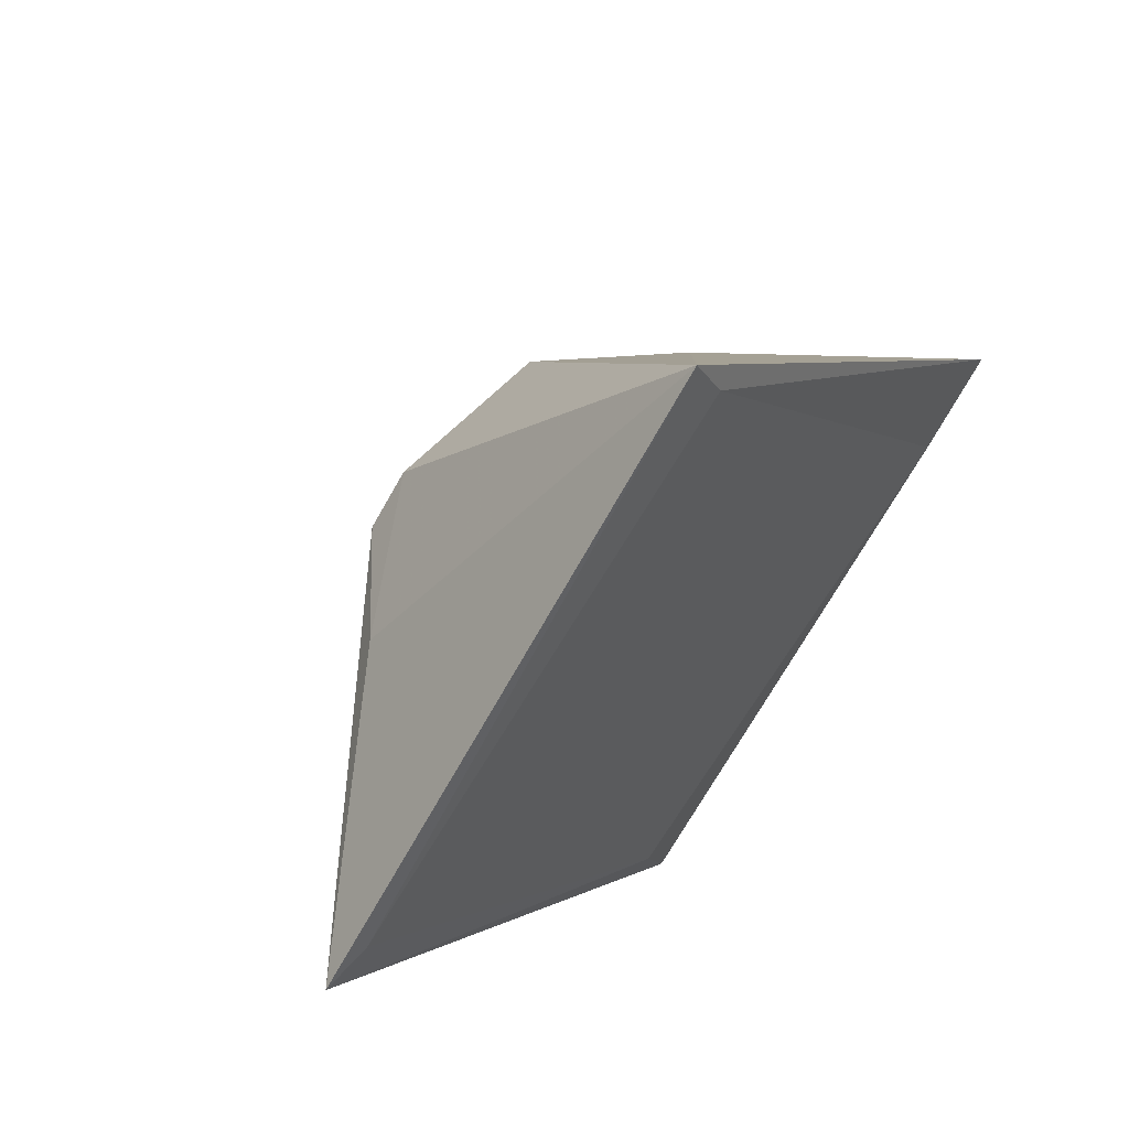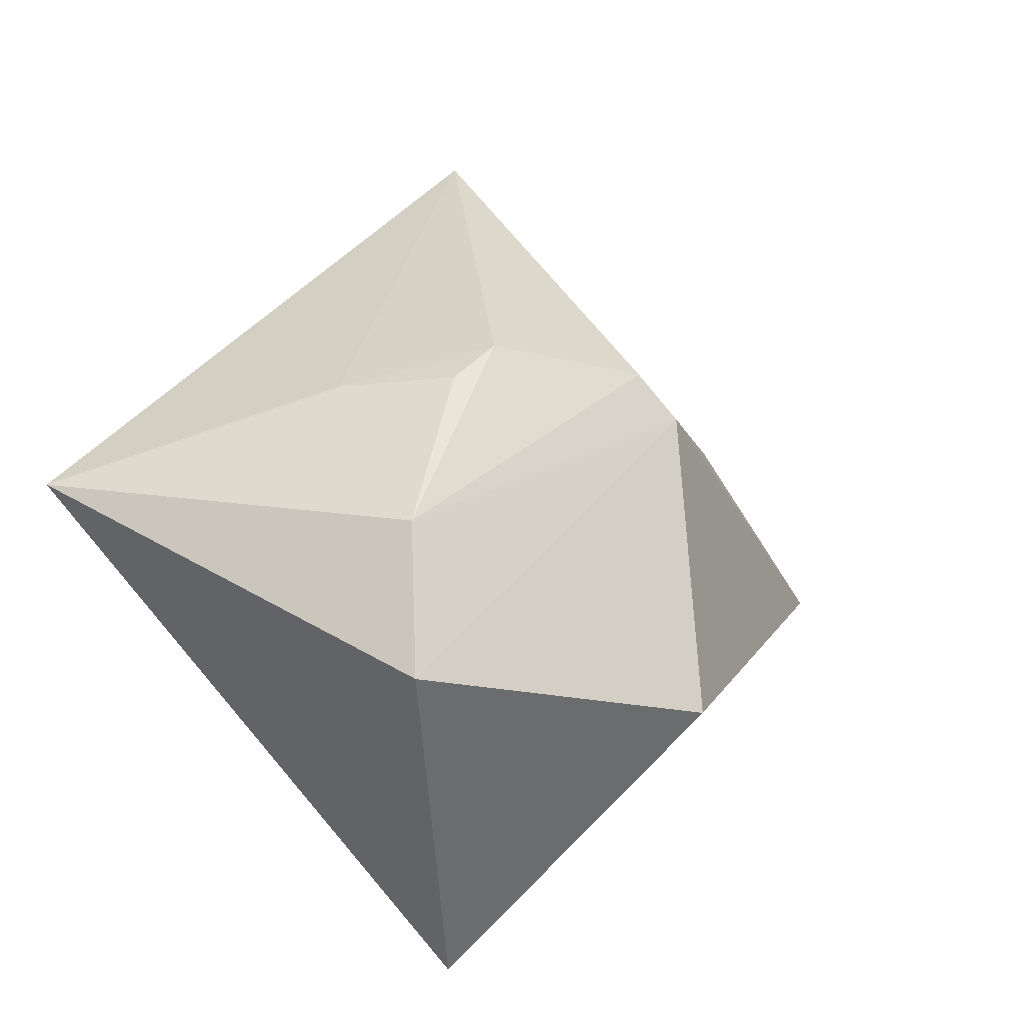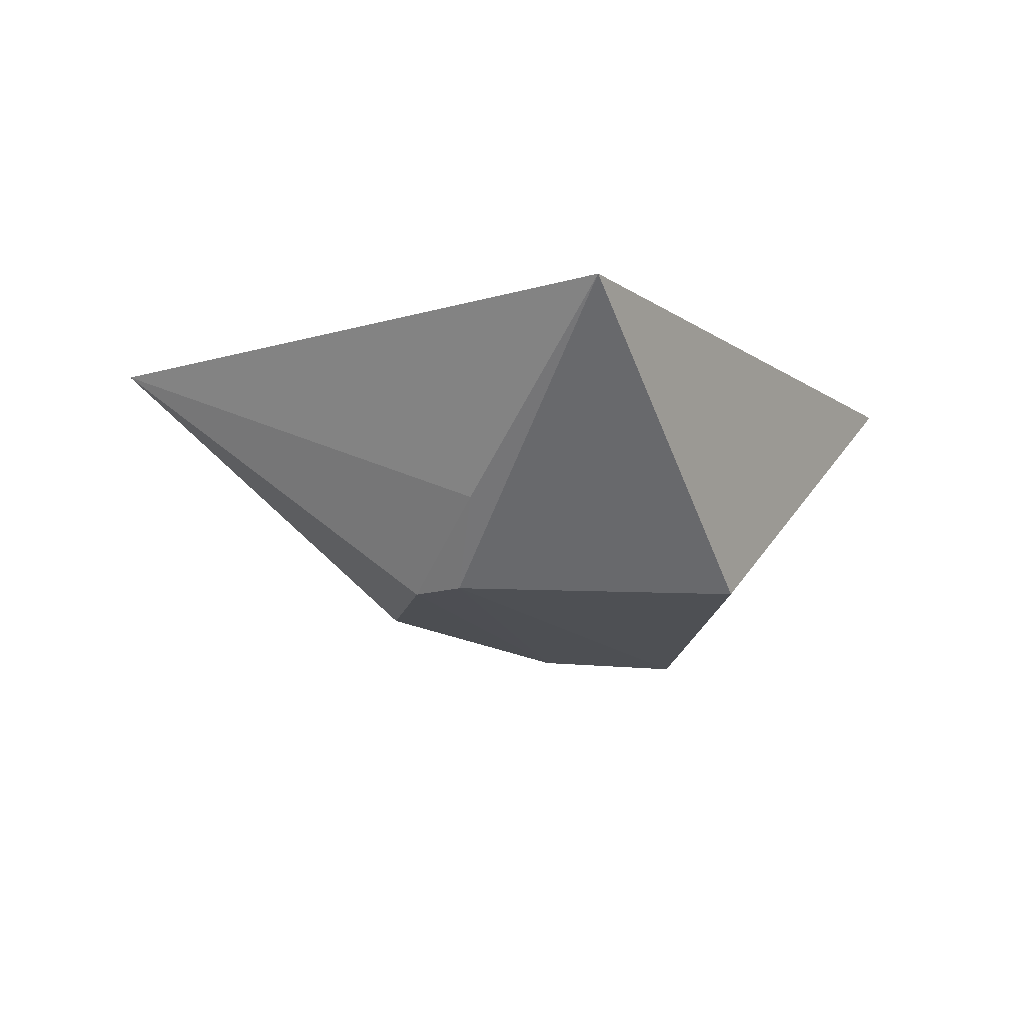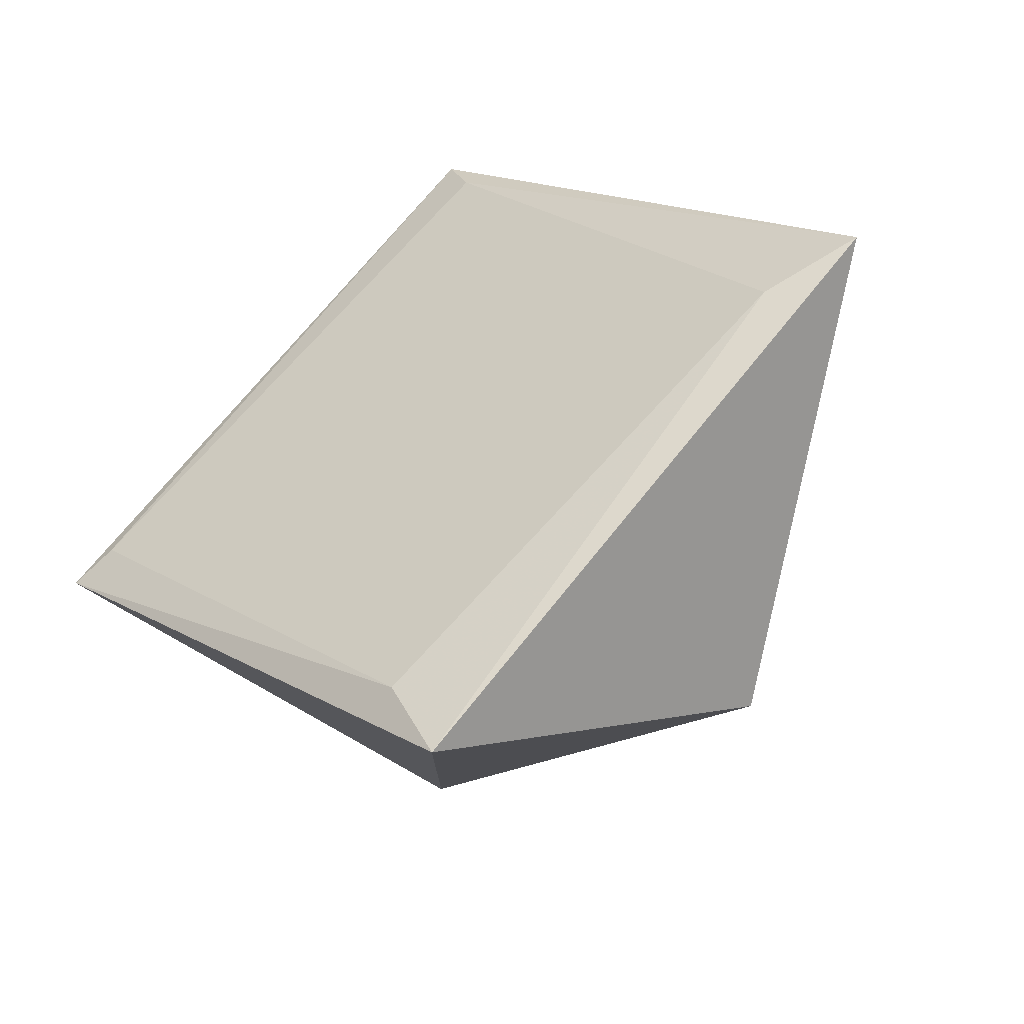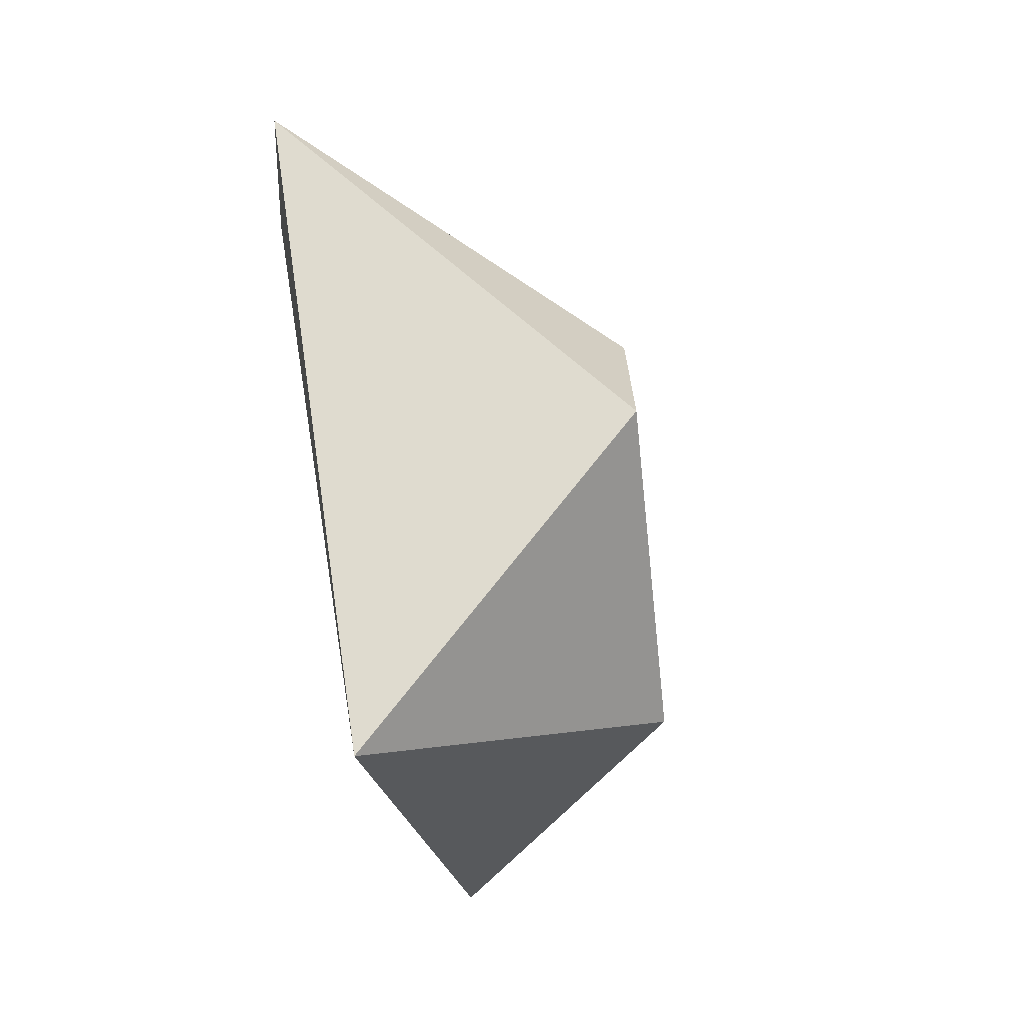
<metadata>
{"format":"obj","ext":"obj","renderer":"f3d","projection":"perspective","resolution":1024,"background":"white","views":[{"elev":58.5,"azim":-47.2,"up":"+Y"},{"elev":-18.5,"azim":152.3,"up":"+Y"},{"elev":-13.3,"azim":-101.0,"up":"+Z"},{"elev":-48.6,"azim":29.5,"up":"+Y"},{"elev":-65.6,"azim":101.7,"up":"+Y"}]}
</metadata>
<code>
v 0.03777 0.8411 2.316
v 0.6992 0.2252 2.306
v 0.129 0.4192 1.903
v -0.1968 0.3554 1.903
v 0 -0.4741 2.306
v 0 0.9244 2.306
v 0.5546 0.164 2.326
v 0.2792 -0.1387 1.853
v -0.1289 0.4192 1.903
v -0.6992 0.2252 2.306
v 0.3302 0.3601 2.033
v -0.3302 0.3601 2.033
v 0.2856 0.09934 1.859
v -0.6266 0.2586 2.315
v -0.2327 -0.1183 1.904
v 0.1968 0.3554 1.903
v -0.05779 -0.3398 2.324
f 6 1 2
f 7 5 2
f 7 2 1
f 8 2 5
f 9 6 3
f 11 6 2
f 11 3 6
f 12 9 4
f 12 6 9
f 12 10 6
f 12 4 10
f 13 8 4
f 13 4 9
f 13 9 3
f 13 2 8
f 14 1 6
f 14 6 10
f 14 7 1
f 15 8 5
f 15 5 10
f 15 10 4
f 15 4 8
f 16 13 3
f 16 3 11
f 16 11 2
f 16 2 13
f 17 14 10
f 17 10 5
f 17 5 7
f 17 7 14

</code>
